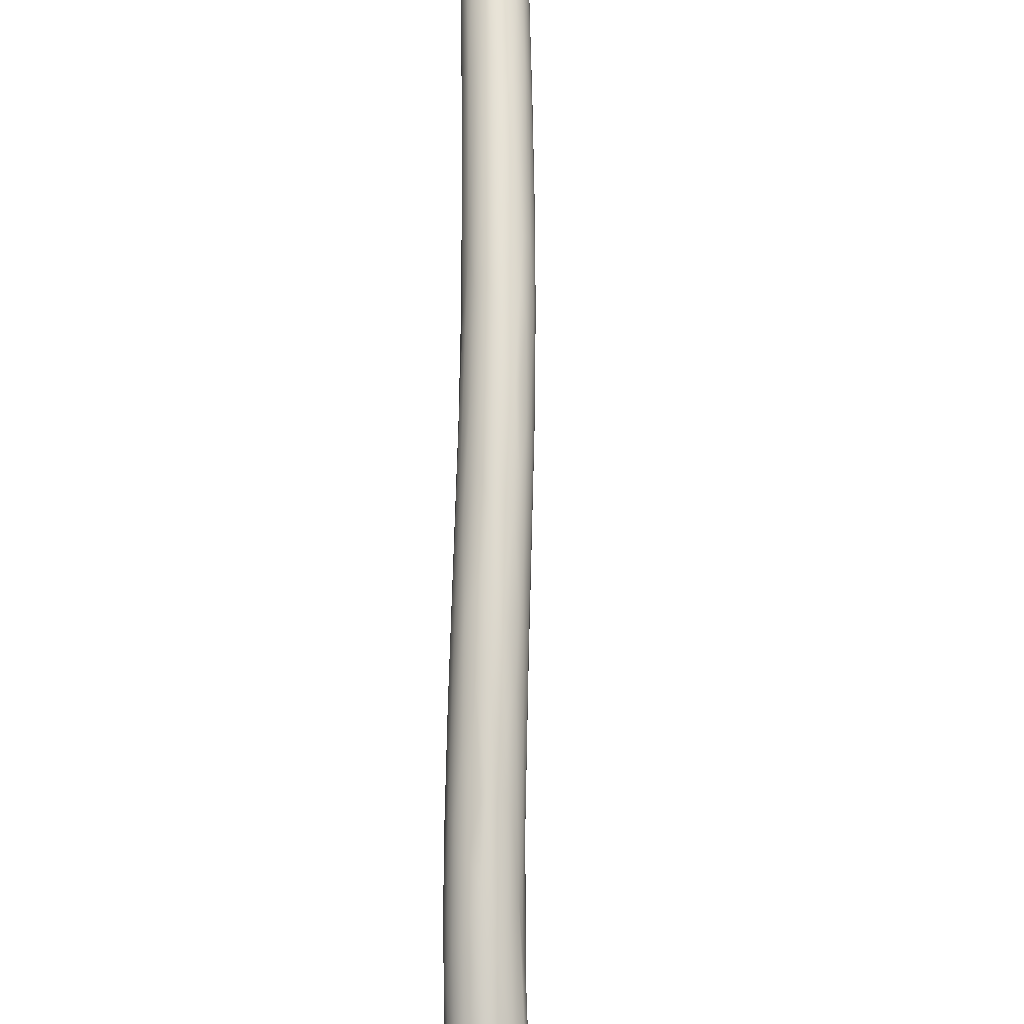
<metadata>
{"format":"obj","ext":"obj","renderer":"f3d","projection":"perspective","resolution":1024,"background":"white","views":[{"elev":56.5,"azim":-24.7,"up":"+Y"}]}
</metadata>
<code>
o grp1
v 174.8 -75.88 1183
v 175.2 -76.01 1184
v 174.8 -75.56 1184
v 175.2 -76.42 1183
v 174.6 -75.45 1183
v 174.9 -74.94 1184
v 174.5 -75.03 1183
v 175.1 -75.38 1184
v 174.7 -74.62 1184
v 174.5 -74.48 1183
v 175.1 -74.3 1184
v 174.7 -74.18 1183
v 175.4 -74.74 1184
v 175 -73.9 1184
v 174.8 -76.05 1183
v 175.1 -76.37 1183
v 174.5 -75.46 1183
v 174.4 -75.42 1183
v 174.4 -74.93 1183
v 174.4 -73.63 1182
v 174.6 -75.72 1182
v 174.8 -76.02 1182
v 174.4 -74.15 1181
v 174.7 -74.22 1181
v 175.6 -75.84 1184
v 176.1 -75.5 1184
v 176.2 -76.14 1184
v 175.5 -75.29 1184
v 175.9 -74.72 1184
v 176.3 -75.23 1184
v 175.8 -74.18 1184
v 176.3 -74.7 1184
v 176.3 -74.21 1184
v 175.4 -73.88 1184
v 175.9 -73.8 1184
v 175.8 -76.6 1183
v 175.9 -76.34 1184
v 175.5 -76.4 1183
v 175 -73.25 1183
v 175.6 -72.84 1183
v 175.3 -76.48 1182
v 175.9 -76.67 1183
v 175.9 -76.59 1182
v 174.7 -73.09 1182
v 175 -72.47 1182
v 175.6 -76.43 1182
v 175 -73.97 1180
v 175.1 -76.13 1182
v 175.6 -76.17 1181
v 175.4 -71.92 1182
v 175.2 -74.01 1180
v 174.6 -72.61 1181
v 175 -71.85 1181
v 174.6 -72.91 1180
v 176.4 -75.76 1184
v 176.8 -75.95 1184
v 176.5 -76.34 1184
v 176.7 -75.24 1184
v 177.3 -74.78 1184
v 176.7 -74.31 1184
v 176.4 -73.86 1184
v 177.1 -74.43 1184
v 176.7 -73.76 1184
v 176.3 -76.59 1183
v 176.6 -76.6 1183
v 176.2 -72.57 1183
v 177 -71.72 1181
v 176.4 -76.57 1182
v 176 -76.31 1181
v 176.5 -76.31 1182
v 175.8 -71.55 1181
v 176.4 -71.19 1181
v 175 -71.32 1180
v 175.3 -71.12 1180
v 175.7 -70.83 1180
v 175 -72.39 1178
v 174.8 -71.74 1179
v 175.1 -70.74 1178
v 175.3 -70.34 1179
v 175.1 -71.52 1178
v 177.1 -75.47 1184
v 177.2 -76.09 1183
v 177.4 -75.77 1183
v 177.4 -75.24 1184
v 177.7 -75.41 1183
v 177.7 -74.87 1183
v 177.5 -74.45 1183
v 177 -73.99 1184
v 177.3 -74.03 1183
v 177.1 -76.39 1183
v 176.8 -76.35 1183
v 177.5 -75.95 1183
v 177.5 -72.65 1182
v 176.8 -76.44 1182
v 177 -76.24 1182
v 177.5 -75.92 1182
v 176.6 -71.3 1181
v 176.9 -75.27 1181
v 176.5 -74.5 1180
v 176.2 -70.15 1179
v 176.2 -73.98 1179
v 175.6 -70.3 1179
v 175.8 -73.87 1179
v 176.5 -68.99 1178
v 176.3 -72.7 1177
v 176.1 -71.15 1176
v 175.5 -71.52 1177
v 175.3 -70.44 1177
v 177.7 -75.62 1183
v 177.8 -75.17 1183
v 177.8 -74.21 1181
v 177.9 -73.67 1181
v 177.7 -72.87 1182
v 177.4 -74.91 1181
v 177.3 -73.43 1179
v 177.6 -73.74 1179
v 177.3 -69.5 1179
v 176.8 -69.2 1178
v 176.9 -72.83 1177
v 176.3 -68.83 1177
v 176 -68.97 1177
v 175.7 -69.26 1177
v 175.8 -69.5 1175
v 175.8 -69.22 1176
v 176.4 -67.93 1175
v 176.6 -69.47 1174
v 176.1 -69.43 1174
v 178.2 -72.5 1180
v 177.9 -72.98 1181
v 177.9 -73.41 1180
v 178.2 -71.89 1180
v 178.2 -70.52 1179
v 178 -72.71 1179
v 178.1 -69.51 1178
v 177.8 -72.69 1178
v 177.2 -72.94 1178
v 177.4 -68.24 1177
v 177.4 -70.7 1174
v 177.1 -67 1174
v 176.7 -67.55 1173
v 176.7 -68.1 1173
v 178.4 -71.64 1178
v 178.5 -70.45 1178
v 179 -68.15 1176
v 177.8 -71.96 1177
v 178.4 -71.48 1177
v 178.1 -68.14 1176
v 177.6 -70.95 1175
v 177.2 -67.52 1175
v 177.8 -66.94 1175
v 177 -70.41 1174
v 177.2 -66.7 1173
v 177.4 -67.85 1171
v 178.8 -70.63 1177
v 179 -70.43 1176
v 178.8 -70.38 1175
v 178.6 -66.41 1174
v 178.1 -70.79 1175
v 177.8 -66.28 1173
v 178 -68.68 1171
v 179.3 -69.26 1176
v 179.5 -67.83 1175
v 179.4 -66.51 1173
v 179 -69.32 1172
v 178.5 -69.07 1172
v 178.3 -65.31 1171
v 178 -66.8 1170
v 177.2 -66.78 1172
v 178.1 -65.45 1170
v 177.9 -66.45 1170
v 180.1 -67.51 1173
v 179.5 -69.46 1174
v 179.3 -69.55 1173
v 180.1 -65.07 1171
v 179.3 -68.72 1171
v 178.5 -65.46 1172
v 179.1 -65.23 1172
v 179.2 -66.58 1168
v 178.5 -65.46 1168
v 178.3 -65.35 1169
v 180.5 -67.65 1172
v 180.1 -68.44 1172
v 179.4 -65.55 1172
v 179.6 -68.13 1170
v 179.7 -67.38 1169
v 179.5 -64.35 1170
v 179.9 -66.45 1167
v 179.2 -64.2 1168
v 181.8 -64.73 1169
v 179.9 -68.14 1170
v 180.3 -67.89 1170
v 179.6 -63.79 1168
v 179.2 -65.44 1167
v 180.9 -64.33 1164
v 179.6 -63.98 1166
v 181.6 -65.54 1170
v 181.3 -66.87 1170
v 182.5 -63.58 1167
v 181.2 -66.98 1169
v 181.5 -63.8 1168
v 180.8 -63.56 1168
v 180.4 -67.04 1168
v 181.1 -66.74 1167
v 179.5 -64.48 1166
v 181.3 -66.45 1170
v 181.7 -66.09 1166
v 180.3 -63.28 1167
v 181.4 -65.32 1164
v 180.9 -63.35 1163
v 183 -64.72 1167
v 183 -65.1 1166
v 183.1 -62.58 1165
v 181.1 -62.73 1166
v 181.1 -62.46 1165
v 181.1 -62.37 1164
v 181.3 -62.39 1163
v 180.7 -62.68 1165
v 182.3 -65.79 1166
v 183 -61.56 1164
v 181.8 -64.2 1162
v 182.2 -62.93 1161
v 183.6 -61.65 1164
v 182.8 -61.3 1163
v 182.5 -64.61 1163
v 182.1 -65.5 1165
v 182.4 -61.52 1164
v 182.6 -61.09 1161
v 182.3 -61.34 1163
v 182.9 -60.99 1160
v 183.2 -63.65 1166
v 183.7 -64.31 1162
v 185.3 -62.87 1161
v 184.9 -63.48 1162
v 184 -63.54 1164
v 183.7 -64.47 1163
v 183.7 -63.98 1161
v 184.1 -60.06 1159
v 184.2 -62.14 1157
v 183.1 -61.47 1159
v 185 -63.38 1160
v 183.9 -62.98 1159
v 184.9 -62.54 1157
v 184.4 -59.99 1157
v 186.9 -61.21 1158
v 184.7 -60.5 1161
v 186 -62.55 1157
v 185.2 -59.46 1158
v 185.6 -62.4 1157
v 185 -59.95 1155
v 185.6 -60.44 1160
v 186.4 -58.98 1157
v 184.8 -59.43 1157
v 186.3 -59.81 1152
v 188.4 -60.5 1155
v 186 -60.83 1160
v 187.1 -59.42 1157
v 186.3 -59.41 1158
v 185.6 -61.09 1154
v 187.4 -58.21 1151
v 188 -61.17 1155
v 186 -58.71 1156
v 188.4 -58.24 1148
v 187.7 -60.05 1157
v 189.1 -60.54 1152
v 188.3 -61 1153
v 188.4 -58.14 1154
v 187.7 -57.76 1153
v 187.1 -61.62 1154
v 187.6 -61.04 1153
v 186.1 -58.63 1154
v 186.8 -60.95 1153
v 188 -60.08 1150
v 186.5 -58.52 1153
v 188.2 -58.98 1155
v 188 -57.49 1151
v 187.8 -59.76 1150
v 189.4 -57.81 1152
v 188.4 -57.63 1152
v 189.2 -60.05 1149
v 188.5 -58.78 1148
v 190.9 -58.33 1150
v 191 -59.1 1145
v 188.8 -59.85 1149
v 189.3 -56.88 1147
v 190.3 -56.85 1144
v 190.3 -58.18 1151
v 190.7 -57.48 1150
v 191.1 -59.39 1149
v 189.8 -56.66 1149
v 189.5 -56.65 1148
v 189.8 -58.62 1146
v 191.1 -59.18 1149
v 189.9 -56.97 1150
v 190.5 -59.74 1148
v 191 -57.08 1143
v 191.5 -58.28 1149
v 191.9 -57.2 1148
v 190.8 -56.74 1149
v 191.1 -56.78 1148
v 190.9 -56.29 1147
v 191.1 -58.37 1144
v 190.8 -57.77 1143
v 192 -59.04 1146
v 192.6 -56.39 1146
v 192 -55.87 1145
v 193.1 -58.39 1142
v 191.2 -55.96 1144
v 191.8 -55.61 1143
v 191.6 -57.87 1142
v 191.8 -55.93 1142
v 194.8 -57.43 1142
v 193.5 -57.72 1145
v 193.1 -56.79 1145
v 193 -55.88 1144
v 194.1 -57.96 1142
v 191.7 -55.76 1145
v 193.3 -56.88 1138
v 193.5 -55.33 1142
v 192.5 -58.41 1142
v 192.8 -57.86 1140
v 193.5 -57.08 1145
v 194.5 -55.9 1142
v 193.5 -54.97 1141
v 193.8 -56.24 1137
v 195.6 -56.28 1140
v 194.8 -56.23 1142
v 194.1 -55.56 1142
v 194.6 -57.35 1137
v 193.8 -54.81 1139
v 193.9 -57.08 1137
v 195.5 -55.29 1140
v 194.5 -57.9 1140
v 193.5 -55.1 1138
v 195.9 -55.9 1132
v 195.3 -55.25 1133
v 195.7 -57.41 1138
v 197.1 -55.41 1137
v 195 -57.54 1137
v 195.8 -54.27 1136
v 195.4 -54.64 1138
v 196.5 -53.92 1134
v 195.9 -54.18 1134
v 195.5 -54.76 1133
v 197.8 -56.41 1135
v 197.6 -54.94 1135
v 195.9 -54.77 1138
v 195.3 -54.61 1134
v 196.4 -57.24 1136
v 197.4 -56.63 1131
v 197.6 -55.71 1136
v 200.7 -55.13 1128
v 198 -54.54 1134
v 198.5 -53.99 1132
v 198.7 -56.39 1132
v 197.2 -54.12 1134
v 198.3 -56.63 1131
v 198.2 -55.71 1127
v 199.2 -56.39 1130
v 196.7 -56.45 1131
v 198.1 -53.67 1128
v 198.2 -53.58 1131
v 202.1 -54.17 1125
v 198.8 -53.56 1130
v 199.7 -53.16 1126
v 199.7 -53.13 1126
v 199.1 -54.56 1125
v 198.1 -53.92 1128
v 200.7 -55.52 1128
v 199.7 -53.9 1130
v 201.7 -55.59 1125
v 203 -53.42 1123
v 201.6 -55.82 1124
v 201 -54.46 1121
v 198.6 -54.12 1126
v 204.7 -52.1 1116
v 203.7 -52.86 1121
v 205 -52.16 1117
v 200.5 -53.16 1123
v 204.4 -55.04 1116
v 201.2 -53.83 1120
v 203.2 -52.93 1116
v 203.2 -54.97 1122
v 204.3 -52.16 1116
v 205.9 -53.29 1117
v 204.8 -55.06 1116
v 202.2 -54.92 1119
v 202.1 -55.29 1120
v 201.7 -54.6 1119
v 204.8 -53.81 1119
v 206 -53.96 1117
v 205.8 -52.86 1117
v 203.3 -53.3 1116
v 203.3 -53.65 1116
v 203.6 -52.61 1116
v 203.9 -52.31 1116
v 203.7 -54.51 1116
v 203.4 -54.14 1116
v 204 -54.77 1116
v 203.8 -52.73 1116
v 203.6 -53.69 1115
v 205.3 -54.91 1116
v 204.4 -54.85 1116
v 204.2 -54.53 1115
v 204.2 -52.42 1116
v 203.8 -54.21 1115
v 204.2 -53.99 1115
v 203.8 -53.05 1115
v 204 -53.46 1115
v 204.3 -52.76 1115
v 205.8 -54.3 1117
v 205.3 -52.31 1117
v 205.6 -52.52 1117
v 205.6 -54.65 1116
v 205.2 -54.66 1116
v 205.6 -54.59 1116
v 205.3 -52.28 1116
v 204.7 -52.26 1116
v 204.8 -54.82 1116
v 204.7 -54.49 1115
v 205.2 -54.22 1115
v 204.9 -52.62 1115
v 205.1 -52.42 1116
v 205.4 -52.57 1116
v 205.4 -52.87 1115
v 204.8 -53 1115
v 204.7 -54.05 1115
v 204.8 -53.45 1115
v 204.4 -53.34 1115
v 205.3 -53.53 1115
v 205.9 -54.13 1116
v 206 -53.36 1117
v 206 -53.73 1116
v 205.7 -54.17 1116
v 205.9 -53.65 1116
v 206 -53.22 1116
v 205.7 -53.66 1115
v 205.7 -53.24 1116
v 205.7 -52.66 1116
v 205.8 -52.91 1116
v 205.5 -54.09 1115
f 1 2 3
f 4 2 1
f 5 6 7
f 5 3 6
f 6 3 8
f 6 9 7
f 9 10 7
f 6 11 9
f 9 12 10
f 11 12 9
f 13 6 8
f 6 13 11
f 15 4 1
f 15 16 4
f 17 7 19
f 5 7 17
f 17 1 5
f 19 18 17
f 3 5 1
f 1 17 15
f 17 18 15
f 10 19 7
f 10 20 19
f 21 15 18
f 15 21 22
f 18 19 23
f 21 18 23
f 20 23 19
f 21 23 24
f 2 25 8
f 28 29 13
f 13 8 28
f 8 25 28
f 28 25 26
f 26 29 28
f 26 30 29
f 13 31 11
f 31 13 29
f 33 31 29
f 34 31 35
f 36 37 38
f 38 37 2
f 2 4 38
f 25 2 37
f 27 25 37
f 8 3 2
f 31 34 11
f 12 11 14
f 12 14 39
f 34 14 11
f 14 34 40
f 40 34 35
f 4 16 41
f 36 4 42
f 42 4 41
f 42 41 43
f 15 22 16
f 22 41 16
f 38 4 36
f 39 14 40
f 12 39 44
f 39 45 44
f 43 41 46
f 22 21 47
f 41 22 48
f 41 48 46
f 48 49 46
f 47 21 24
f 12 44 10
f 10 44 20
f 39 50 45
f 22 47 48
f 48 51 49
f 20 44 52
f 45 53 44
f 52 44 53
f 20 54 23
f 20 52 54
f 27 26 25
f 26 27 55
f 27 56 55
f 30 26 55
f 56 27 57
f 55 56 58
f 30 32 29
f 58 32 30
f 58 30 55
f 32 33 29
f 35 31 33
f 32 60 33
f 33 60 61
f 35 33 61
f 58 60 32
f 61 60 88
f 88 63 61
f 64 37 36
f 64 91 57
f 37 64 57
f 27 37 57
f 40 35 66
f 61 66 35
f 66 61 67
f 64 36 42
f 68 42 43
f 65 64 42
f 65 42 68
f 43 46 69
f 70 43 69
f 70 68 43
f 49 69 46
f 40 50 39
f 50 40 71
f 40 72 71
f 72 40 66
f 52 53 73
f 53 45 50
f 48 47 51
f 74 53 50
f 50 75 74
f 73 53 74
f 24 23 76
f 76 47 24
f 52 77 54
f 52 78 77
f 78 52 73
f 79 78 73
f 23 54 80
f 80 76 23
f 80 54 77
f 56 82 81
f 82 83 81
f 56 81 58
f 58 81 59
f 81 84 59
f 84 81 83
f 83 85 84
f 85 86 84
f 59 60 58
f 59 62 60
f 87 88 62
f 62 88 60
f 59 87 62
f 89 88 87
f 86 87 59
f 91 64 65
f 90 91 65
f 56 57 91
f 56 91 82
f 90 82 91
f 90 92 82
f 92 83 82
f 89 93 88
f 61 63 67
f 65 68 94
f 90 65 94
f 95 90 94
f 92 90 96
f 66 67 97
f 88 67 63
f 95 68 70
f 68 95 94
f 70 98 95
f 97 72 66
f 69 99 70
f 69 49 99
f 50 71 75
f 72 100 71
f 75 102 74
f 74 102 79
f 75 71 100
f 51 103 49
f 103 101 49
f 73 74 79
f 102 75 104
f 75 100 104
f 105 101 103
f 106 51 47
f 107 47 76
f 108 80 77
f 78 108 77
f 59 84 86
f 92 85 83
f 96 109 92
f 85 109 110
f 109 85 92
f 85 110 86
f 110 109 111
f 86 110 112
f 87 113 89
f 93 89 113
f 95 96 90
f 109 96 111
f 98 114 95
f 95 114 96
f 114 98 115
f 116 114 115
f 70 99 98
f 99 115 98
f 72 97 117
f 100 72 118
f 72 117 118
f 101 99 49
f 101 119 99
f 118 104 100
f 120 121 102
f 79 102 121
f 104 120 102
f 119 101 105
f 103 51 105
f 47 107 106
f 122 79 121
f 107 76 80
f 80 108 123
f 79 122 78
f 78 124 108
f 78 122 124
f 123 108 124
f 80 123 127
f 107 80 127
f 107 127 126
f 112 110 111
f 112 111 128
f 86 129 87
f 129 86 112
f 113 87 129
f 114 116 111
f 96 114 111
f 111 116 130
f 111 130 128
f 129 131 113
f 112 128 129
f 93 113 132
f 113 131 132
f 130 116 133
f 67 117 97
f 88 134 67
f 135 116 115
f 67 134 117
f 119 136 99
f 99 136 115
f 137 118 117
f 119 105 138
f 126 106 107
f 125 124 122
f 125 122 121
f 121 139 125
f 124 140 123
f 123 140 141
f 130 133 142
f 130 142 128
f 131 129 128
f 131 143 132
f 135 133 116
f 93 134 88
f 132 144 134
f 132 134 93
f 136 145 115
f 146 135 115
f 145 146 115
f 146 133 135
f 147 117 134
f 117 147 137
f 104 118 137
f 136 148 145
f 137 150 104
f 149 104 150
f 105 51 151
f 151 138 105
f 148 119 138
f 119 148 136
f 120 139 121
f 104 149 120
f 125 140 124
f 51 106 151
f 141 127 123
f 125 152 140
f 153 127 141
f 126 127 153
f 131 128 142
f 133 146 142
f 154 131 142
f 131 154 143
f 143 144 132
f 156 146 145
f 150 137 157
f 157 137 147
f 158 145 148
f 120 149 139
f 139 149 159
f 150 159 149
f 160 151 106
f 151 160 138
f 139 152 125
f 142 155 154
f 155 142 146
f 143 154 161
f 144 143 162
f 162 143 161
f 163 134 144
f 156 155 146
f 163 147 134
f 157 147 163
f 158 156 145
f 158 164 156
f 165 148 138
f 165 138 160
f 148 164 158
f 166 152 139
f 167 153 141
f 141 140 168
f 152 168 140
f 152 169 168
f 168 170 141
f 152 166 169
f 167 141 170
f 171 162 161
f 155 172 154
f 154 172 161
f 173 155 156
f 173 172 155
f 174 157 163
f 148 175 164
f 159 150 176
f 176 150 177
f 177 150 157
f 165 175 148
f 139 159 166
f 159 176 166
f 178 160 106
f 178 106 126
f 168 179 170
f 180 179 168
f 169 180 168
f 171 161 181
f 173 182 172
f 172 182 181
f 172 181 161
f 174 183 157
f 156 164 175
f 173 156 175
f 177 157 183
f 175 165 184
f 184 165 185
f 176 186 166
f 177 186 176
f 187 165 160
f 169 188 180
f 162 189 144
f 175 190 173
f 190 191 173
f 175 184 190
f 185 165 187
f 192 169 166
f 188 169 192
f 186 192 166
f 160 178 187
f 153 167 193
f 178 126 153
f 194 178 153
f 179 180 195
f 188 195 180
f 171 181 196
f 182 197 181
f 162 171 196
f 144 198 163
f 191 182 173
f 197 182 199
f 163 200 174
f 198 200 163
f 201 177 183
f 183 174 201
f 184 185 202
f 190 184 203
f 202 203 184
f 201 186 177
f 204 170 179
f 167 170 193
f 204 193 170
f 196 189 162
f 182 191 199
f 181 197 205
f 196 181 205
f 203 202 206
f 190 203 191
f 186 207 192
f 202 185 208
f 194 153 193
f 193 204 209
f 195 204 179
f 210 205 197
f 197 199 211
f 210 197 211
f 189 198 144
f 210 196 205
f 199 191 203
f 212 200 198
f 200 201 174
f 213 207 186
f 201 213 186
f 208 185 187
f 195 188 215
f 214 192 207
f 213 214 207
f 195 216 204
f 216 209 204
f 217 188 192
f 215 188 217
f 199 218 211
f 217 192 214
f 187 220 208
f 187 178 220
f 195 215 216
f 221 193 209
f 212 222 200
f 219 201 200
f 200 222 219
f 218 199 203
f 218 203 206
f 223 201 219
f 202 208 224
f 206 202 225
f 214 213 226
f 223 213 201
f 223 226 213
f 225 202 224
f 227 217 214
f 215 217 227
f 194 193 221
f 178 194 220
f 216 215 229
f 230 189 196
f 206 225 231
f 231 218 206
f 214 226 228
f 227 214 228
f 229 215 227
f 232 211 233
f 210 234 196
f 232 210 211
f 234 210 232
f 231 235 218
f 225 224 236
f 231 225 236
f 226 223 237
f 228 226 237
f 194 221 238
f 238 220 194
f 209 216 239
f 234 230 196
f 218 235 211
f 240 211 235
f 208 241 224
f 236 224 242
f 242 224 241
f 227 228 237
f 241 208 220
f 216 229 243
f 230 234 244
f 244 234 232
f 233 211 240
f 222 245 219
f 235 231 240
f 236 246 231
f 247 223 219
f 248 236 242
f 239 216 249
f 216 243 249
f 212 198 250
f 250 222 212
f 245 251 219
f 251 247 219
f 246 236 248
f 247 237 223
f 252 229 227
f 252 227 237
f 241 220 238
f 238 242 241
f 229 252 243
f 253 221 209
f 232 233 254
f 255 198 189
f 255 250 198
f 246 240 231
f 230 255 189
f 250 255 256
f 245 222 250
f 251 245 257
f 257 245 250
f 258 238 221
f 259 249 243
f 221 253 258
f 260 233 240
f 260 254 233
f 261 237 247
f 252 237 261
f 253 209 262
f 209 239 262
f 254 244 232
f 263 230 244
f 255 230 263
f 256 257 250
f 240 246 260
f 260 246 264
f 256 266 257
f 267 261 247
f 251 267 247
f 246 248 268
f 242 269 248
f 269 268 248
f 242 238 271
f 271 258 272
f 271 238 258
f 242 271 269
f 243 273 259
f 252 273 243
f 273 252 270
f 251 257 266
f 265 264 246
f 265 246 268
f 261 270 252
f 274 256 255
f 263 274 255
f 274 266 256
f 270 261 275
f 267 275 261
f 272 258 276
f 262 239 249
f 274 277 266
f 267 251 278
f 269 279 268
f 275 273 270
f 258 253 280
f 281 263 244
f 265 268 279
f 265 279 282
f 269 271 283
f 273 284 259
f 273 275 284
f 276 258 280
f 259 285 249
f 262 249 285
f 263 286 274
f 286 287 274
f 287 277 274
f 260 264 288
f 266 278 251
f 289 267 278
f 279 269 283
f 290 267 289
f 290 275 267
f 271 272 283
f 284 275 290
f 291 276 280
f 272 276 291
f 260 292 254
f 278 266 293
f 294 265 282
f 278 293 289
f 283 272 291
f 280 253 262
f 262 285 295
f 244 254 296
f 244 296 281
f 286 263 281
f 266 298 293
f 298 266 277
f 299 298 277
f 291 301 283
f 283 301 279
f 302 280 262
f 297 287 286
f 292 260 288
f 287 299 277
f 281 297 286
f 303 264 265
f 294 303 265
f 303 288 264
f 300 289 293
f 293 298 300
f 301 282 279
f 291 280 302
f 304 299 287
f 298 305 300
f 294 282 306
f 307 290 308
f 284 290 307
f 301 291 309
f 285 259 310
f 295 302 262
f 288 311 292
f 254 292 312
f 281 313 297
f 298 299 314
f 315 288 303
f 315 311 288
f 304 314 299
f 298 314 305
f 289 316 290
f 308 290 316
f 300 316 289
f 305 316 300
f 259 284 310
f 310 284 307
f 309 291 302
f 295 317 302
f 314 318 305
f 282 319 306
f 282 320 319
f 301 320 282
f 254 312 296
f 321 281 296
f 321 296 312
f 313 281 321
f 297 304 287
f 297 322 304
f 306 303 294
f 316 323 308
f 301 309 320
f 302 317 309
f 324 317 295
f 312 292 311
f 325 321 312
f 313 321 326
f 326 321 325
f 327 304 322
f 313 322 297
f 304 327 314
f 318 323 305
f 323 316 305
f 319 320 328
f 329 307 308
f 320 309 330
f 322 331 327
f 327 318 314
f 329 308 323
f 313 326 322
f 332 303 306
f 333 307 329
f 330 309 317
f 330 317 334
f 335 324 295
f 310 307 333
f 336 315 303
f 332 306 338
f 323 318 339
f 318 340 339
f 306 319 338
f 319 328 338
f 323 341 329
f 342 333 329
f 324 334 317
f 285 310 343
f 295 285 335
f 285 343 335
f 337 322 326
f 344 315 336
f 322 345 331
f 311 315 344
f 346 327 331
f 318 327 340
f 327 346 340
f 332 336 303
f 341 342 329
f 339 341 323
f 328 320 330
f 310 333 347
f 325 337 326
f 345 322 337
f 348 336 332
f 338 328 349
f 347 333 342
f 310 347 343
f 350 325 312
f 312 351 350
f 331 352 346
f 352 353 346
f 355 339 340
f 346 353 355
f 346 355 340
f 332 338 348
f 348 338 356
f 330 334 357
f 356 338 349
f 345 352 331
f 337 325 350
f 348 354 336
f 311 344 312
f 328 330 359
f 328 359 349
f 358 348 356
f 361 341 339
f 330 357 359
f 347 342 360
f 362 345 337
f 354 344 336
f 339 363 361
f 339 355 363
f 364 342 341
f 361 365 341
f 364 360 342
f 366 324 335
f 343 347 367
f 350 362 337
f 354 368 344
f 312 344 351
f 369 353 352
f 348 358 354
f 370 354 358
f 370 368 354
f 371 369 352
f 345 371 352
f 355 353 363
f 365 364 341
f 347 360 367
f 357 334 373
f 335 343 374
f 343 367 374
f 351 344 368
f 358 356 372
f 375 365 361
f 373 334 324
f 362 350 351
f 362 371 345
f 371 376 369
f 361 363 375
f 363 353 377
f 360 364 378
f 373 324 366
f 366 335 374
f 369 376 353
f 376 377 353
f 367 381 374
f 380 374 381
f 370 358 372
f 360 378 367
f 366 374 380
f 368 370 382
f 364 365 383
f 368 382 351
f 385 356 349
f 385 372 356
f 386 359 357
f 359 387 349
f 387 359 386
f 357 373 388
f 367 378 381
f 389 362 351
f 371 362 384
f 389 351 390
f 390 351 382
f 371 391 376
f 349 387 379
f 386 357 388
f 366 380 373
f 375 363 377
f 393 373 380
f 385 349 379
f 381 378 394
f 394 378 395
f 392 393 380
f 380 381 392
f 389 384 362
f 395 378 364
f 386 388 397
f 384 391 371
f 383 395 364
f 396 386 397
f 398 386 396
f 397 388 373
f 393 397 373
f 392 381 399
f 397 393 400
f 400 393 392
f 401 372 385
f 375 383 365
f 379 387 398
f 379 398 402
f 386 398 387
f 403 398 396
f 402 398 403
f 418 402 403
f 419 418 403
f 399 381 394
f 394 395 404
f 394 404 399
f 383 404 395
f 396 397 405
f 405 397 400
f 403 396 405
f 403 405 406
f 392 407 400
f 400 407 408
f 405 400 406
f 400 408 406
f 399 407 392
f 407 399 409
f 399 404 409
f 428 407 409
f 428 408 407
f 370 410 382
f 391 412 376
f 412 411 376
f 411 377 376
f 401 370 372
f 370 401 413
f 415 413 401
f 401 414 415
f 411 412 416
f 375 417 383
f 377 416 375
f 411 416 377
f 418 379 402
f 401 385 418
f 379 418 385
f 401 418 414
f 419 414 418
f 419 420 414
f 426 420 419
f 404 417 421
f 421 409 404
f 422 421 417
f 422 417 416
f 421 424 425
f 417 404 383
f 375 416 417
f 403 426 419
f 403 406 426
f 406 408 428
f 426 406 428
f 426 428 427
f 427 428 425
f 429 427 425
f 427 429 426
f 409 425 428
f 425 409 421
f 410 390 382
f 430 390 410
f 384 389 390
f 384 390 431
f 390 432 431
f 431 391 384
f 413 410 370
f 430 413 415
f 430 410 413
f 433 430 415
f 430 432 390
f 432 430 434
f 434 430 433
f 431 432 435
f 434 437 435
f 435 437 439
f 432 434 435
f 436 437 434
f 416 412 438
f 438 423 416
f 438 412 391
f 438 391 431
f 438 439 423
f 438 431 435
f 438 435 439
f 440 414 420
f 414 440 415
f 415 440 433
f 433 440 436
f 434 433 436
f 429 425 424
f 440 429 436
f 420 429 440
f 424 437 429
f 437 436 429
f 423 422 416
f 423 424 422
f 424 421 422
f 424 423 439
f 437 424 439
f 429 420 426

</code>
